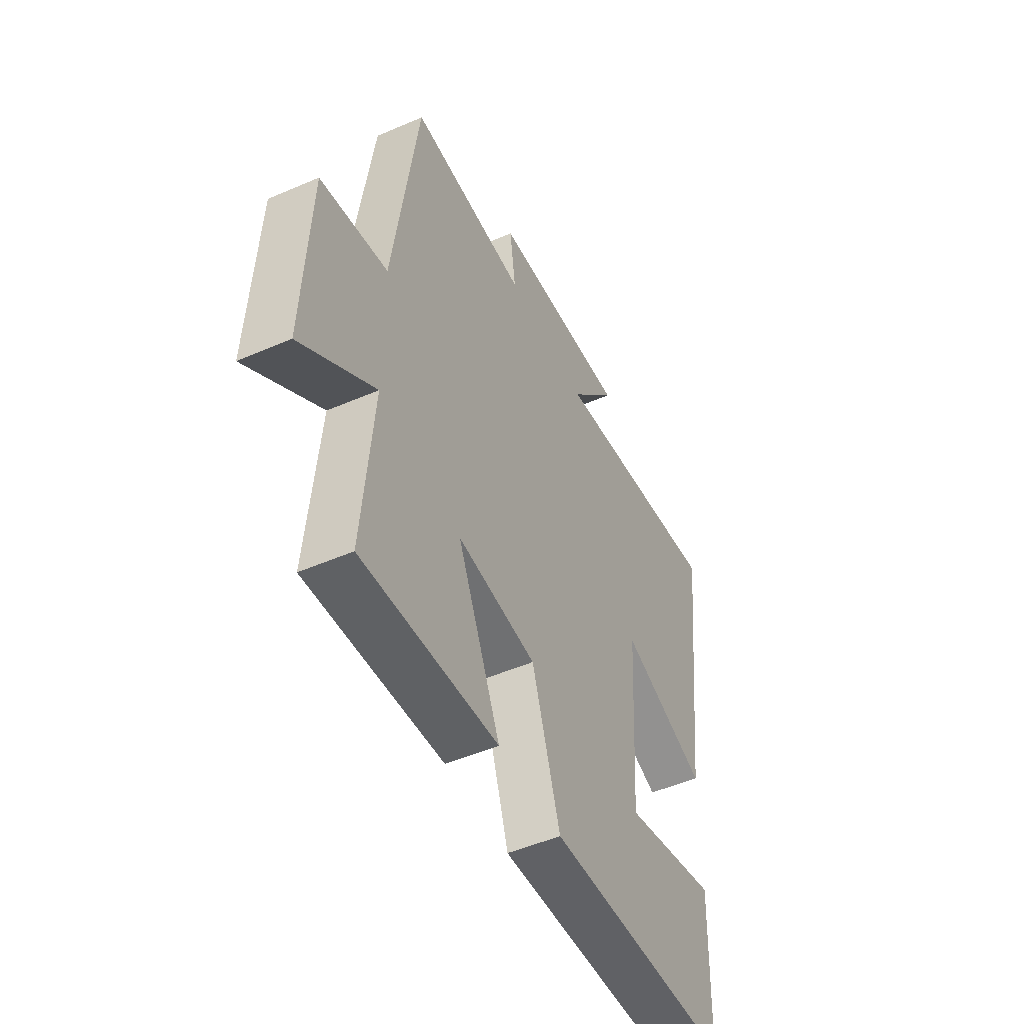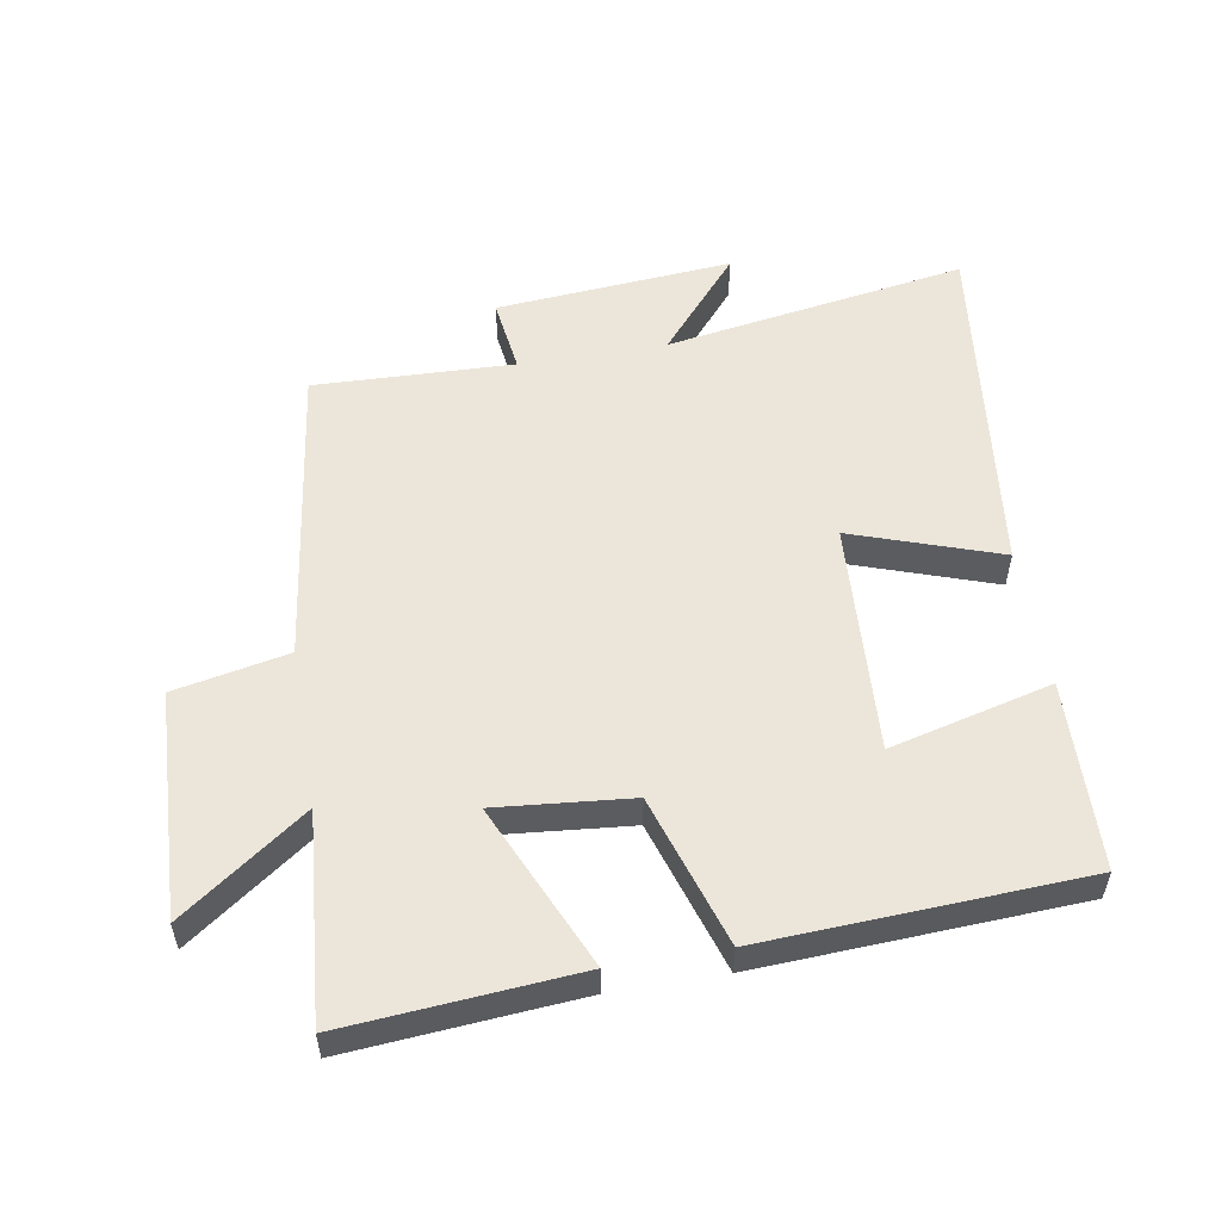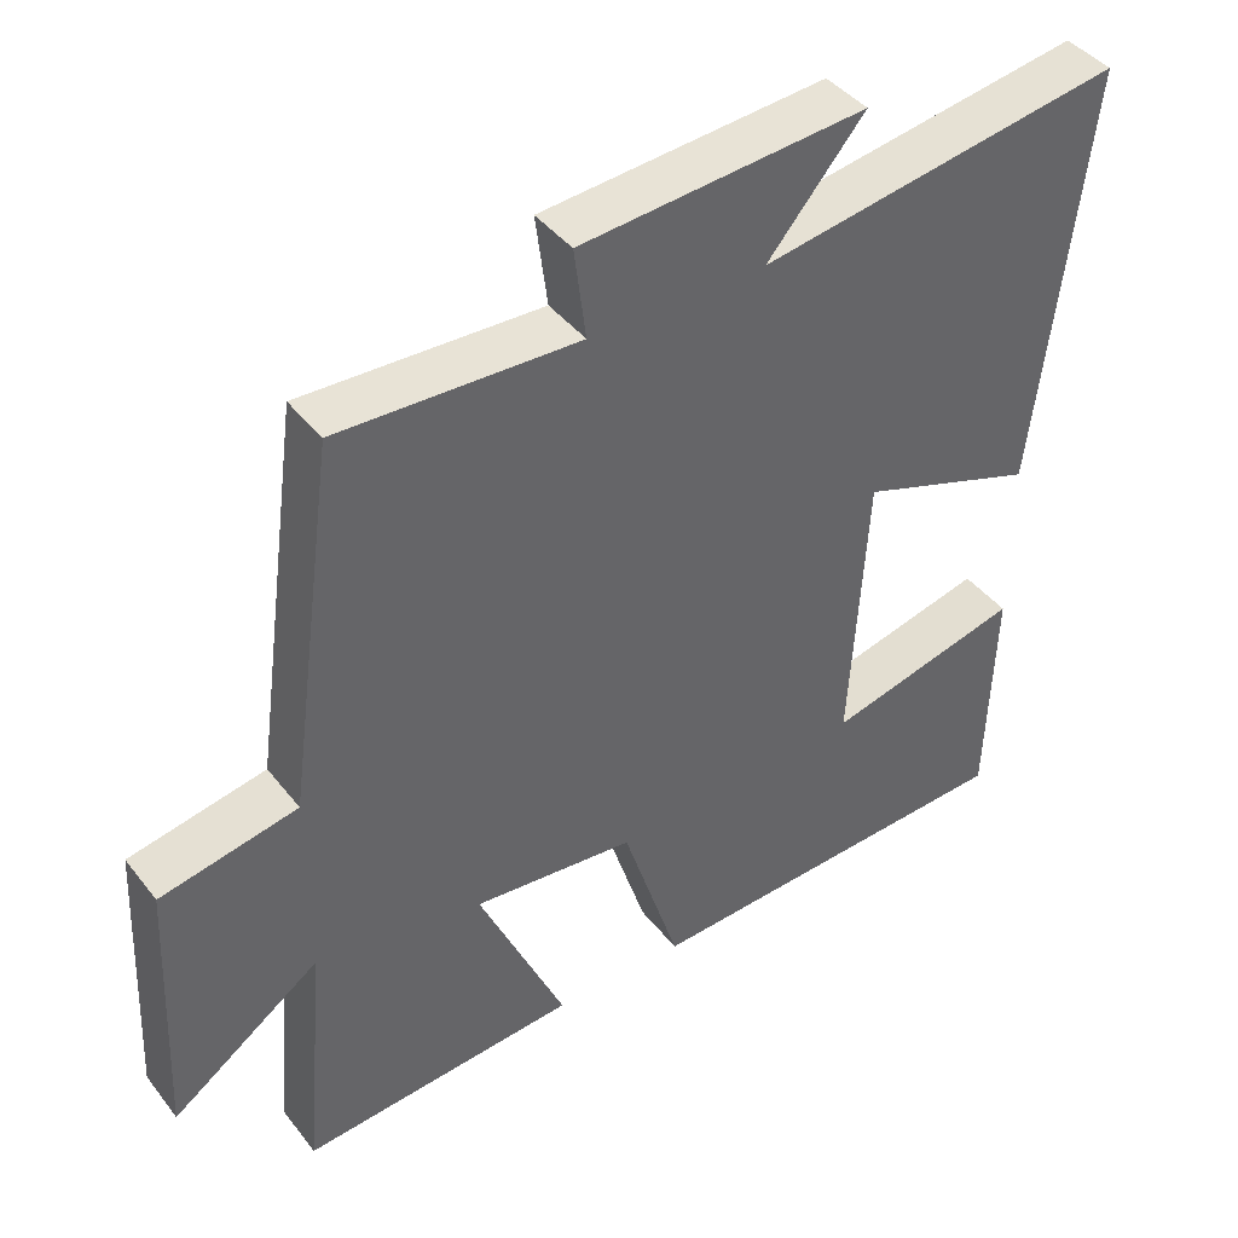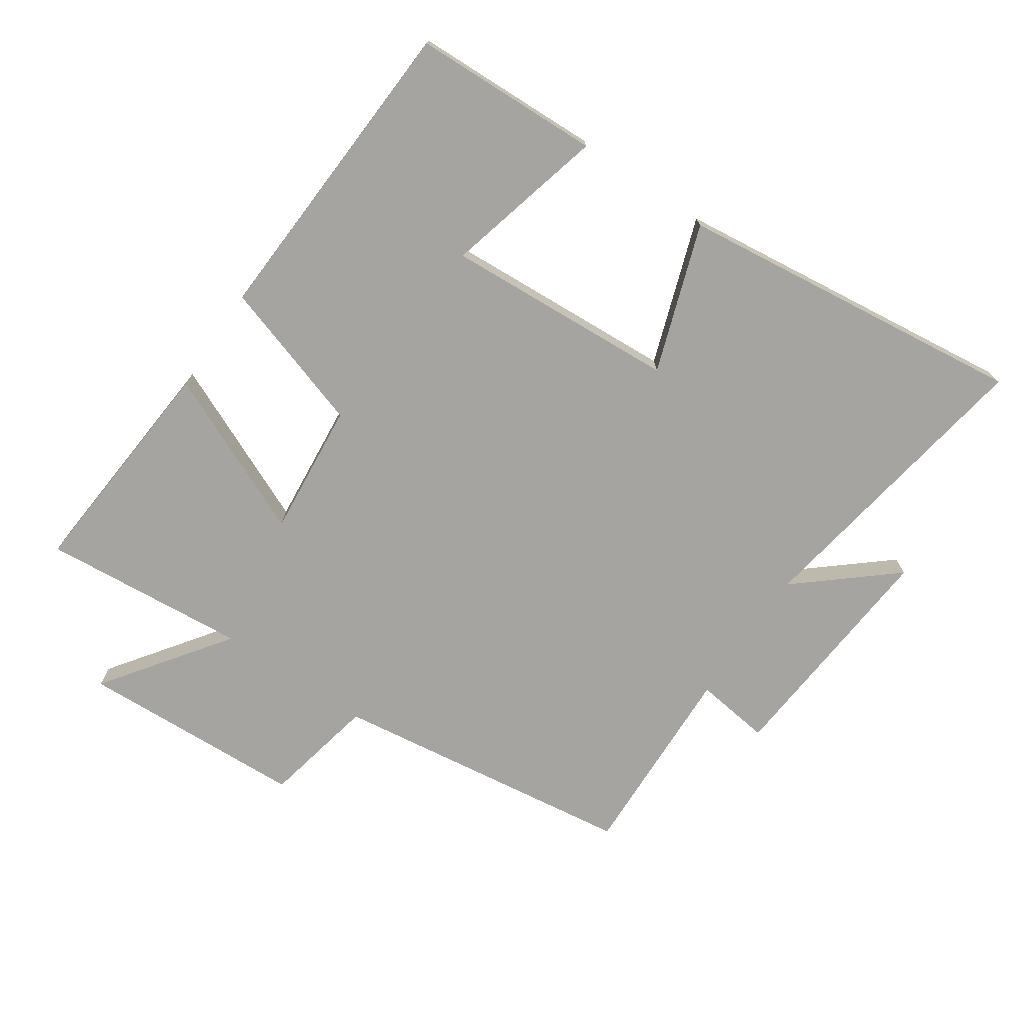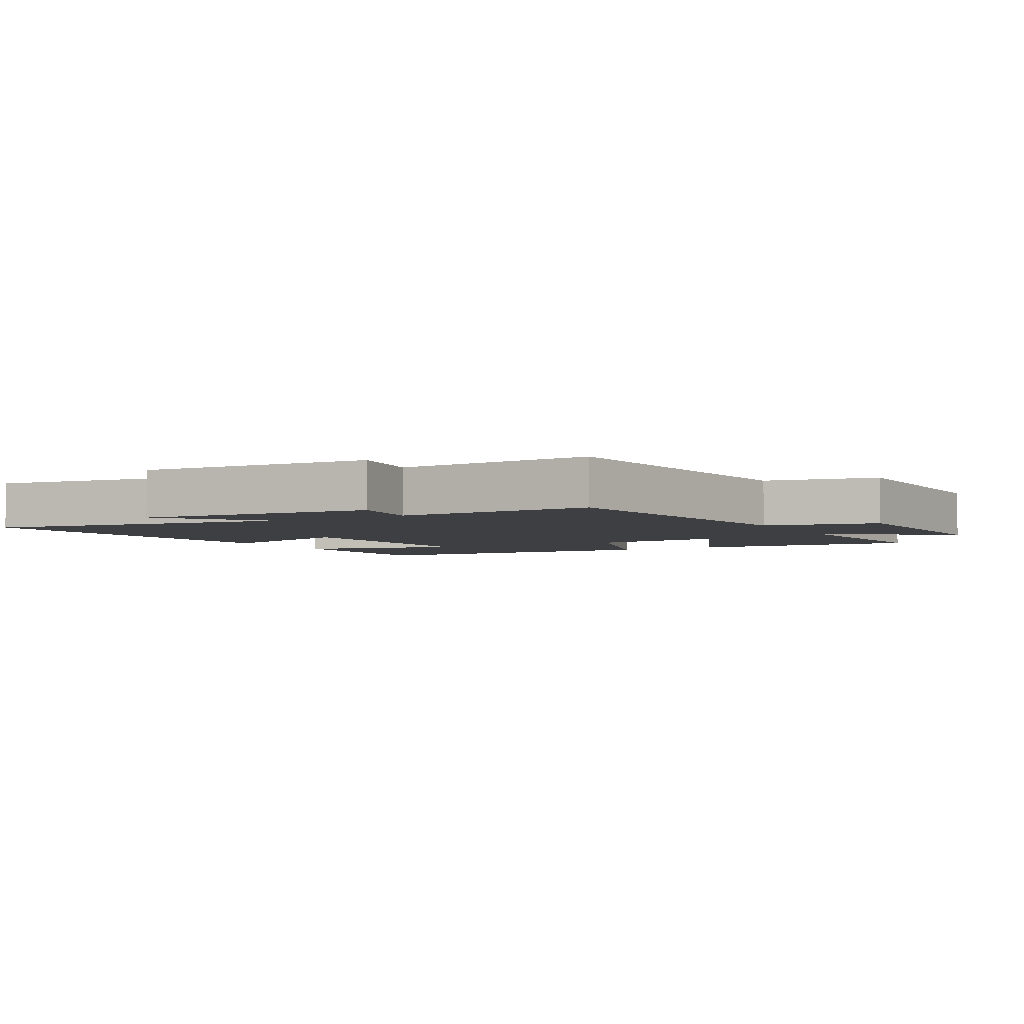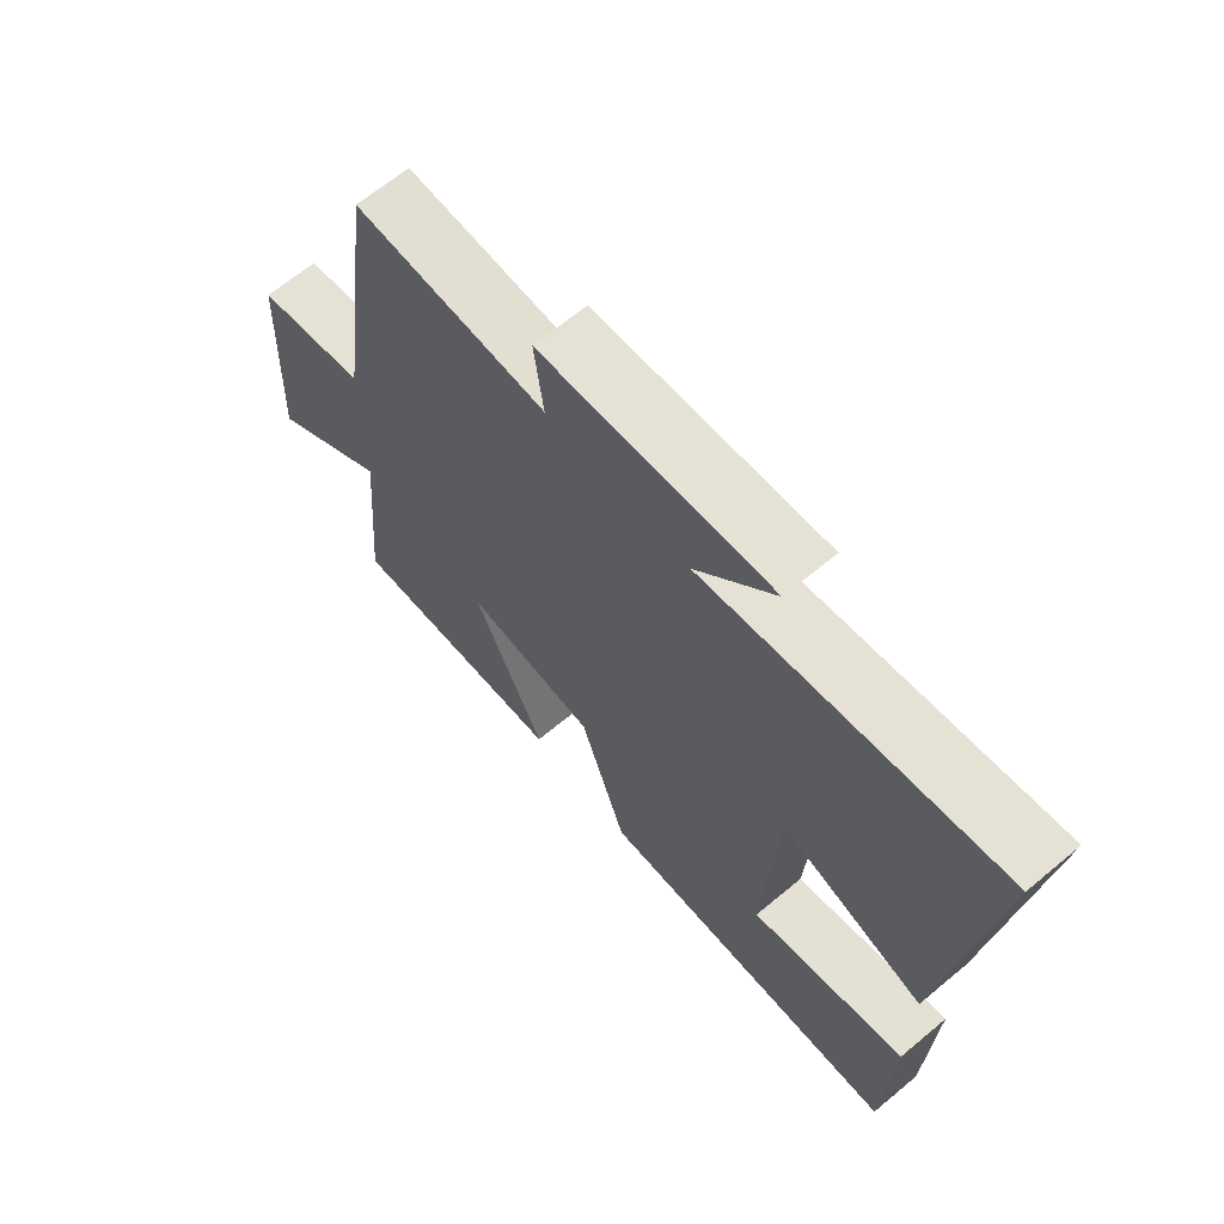
<metadata>
{"format":"obj","ext":"obj","renderer":"f3d","projection":"perspective","resolution":1024,"background":"white","views":[{"elev":-50.2,"azim":115.4,"up":"+Z"},{"elev":54.3,"azim":170.2,"up":"+Y"},{"elev":42.0,"azim":145.4,"up":"+Z"},{"elev":-73.4,"azim":-124.3,"up":"+Y"},{"elev":-4.1,"azim":29.1,"up":"+Y"},{"elev":66.3,"azim":-129.9,"up":"+Z"}]}
</metadata>
<code>
v 0.435 0.07 0.511
v 0.5 0.07 0.039
v 0.676 0.07 0.003
v 0.692 0.07 -0.347
v 0.5 0.07 -0.209
v 0.528 0.07 -0.528
v 0.172 0.07 -0.5
v 0.284 0.07 -0.247
v 0.076 0.07 -0.267
v 0.002 0.07 -0.5
v -0.49 0.07 -0.476
v -0.5 0.07 -0.185
v -0.25 0.07 -0.248
v -0.272 0.07 0.112
v -0.5 0.07 0.033
v -0.566 0.07 0.576
v -0.099 0.07 0.5
v -0.224 0.07 0.647
v 0.142 0.07 0.617
v 0.127 0.07 0.5
v 0.435 0 0.511
v 0.5 0 0.039
v 0.676 0 0.003
v 0.692 0 -0.347
v 0.5 0 -0.209
v 0.528 0 -0.528
v 0.172 0 -0.5
v 0.284 0 -0.247
v 0.076 0 -0.267
v 0.002 0 -0.5
v -0.49 0 -0.476
v -0.5 0 -0.185
v -0.25 0 -0.248
v -0.272 0 0.112
v -0.5 0 0.033
v -0.566 0 0.576
v -0.099 0 0.5
v -0.224 0 0.647
v 0.142 0 0.617
v 0.127 0 0.5
f 17 18 19 20
f 14 15 16 17
f 13 14 17 20
f 10 11 12 13
f 9 10 13 20
f 20 1 2
f 9 20 2
f 8 9 2
f 5 6 7 8
f 2 3 4 5
f 2 5 8
f 40 39 38 37
f 37 36 35 34
f 40 37 34 33
f 33 32 31 30
f 40 33 30 29
f 22 21 40
f 22 40 29
f 22 29 28
f 28 27 26 25
f 25 24 23 22
f 28 25 22
f 1 21 22 2
f 2 22 23 3
f 3 23 24 4
f 4 24 25 5
f 5 25 26 6
f 6 26 27 7
f 7 27 28 8
f 8 28 29 9
f 9 29 30 10
f 10 30 31 11
f 11 31 32 12
f 12 32 33 13
f 13 33 34 14
f 14 34 35 15
f 15 35 36 16
f 16 36 37 17
f 17 37 38 18
f 18 38 39 19
f 19 39 40 20
f 20 40 21 1

</code>
